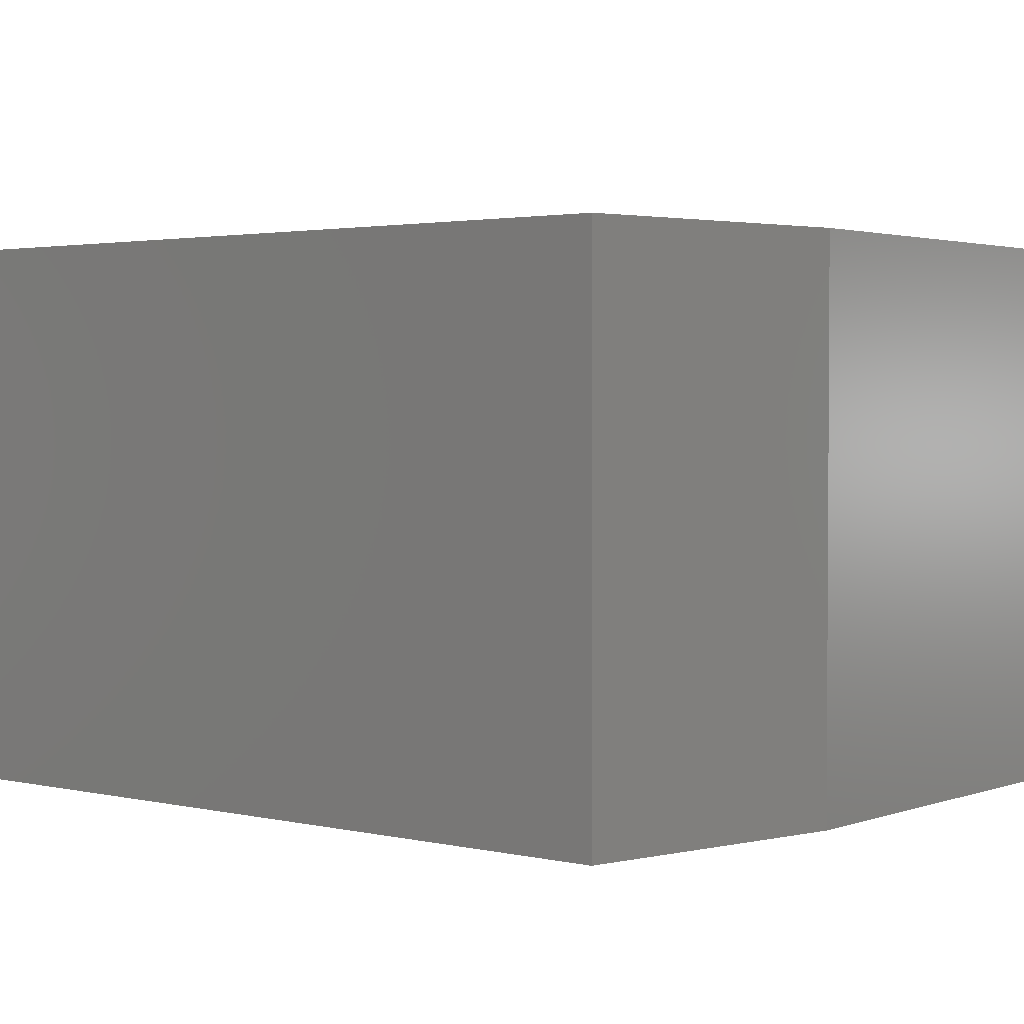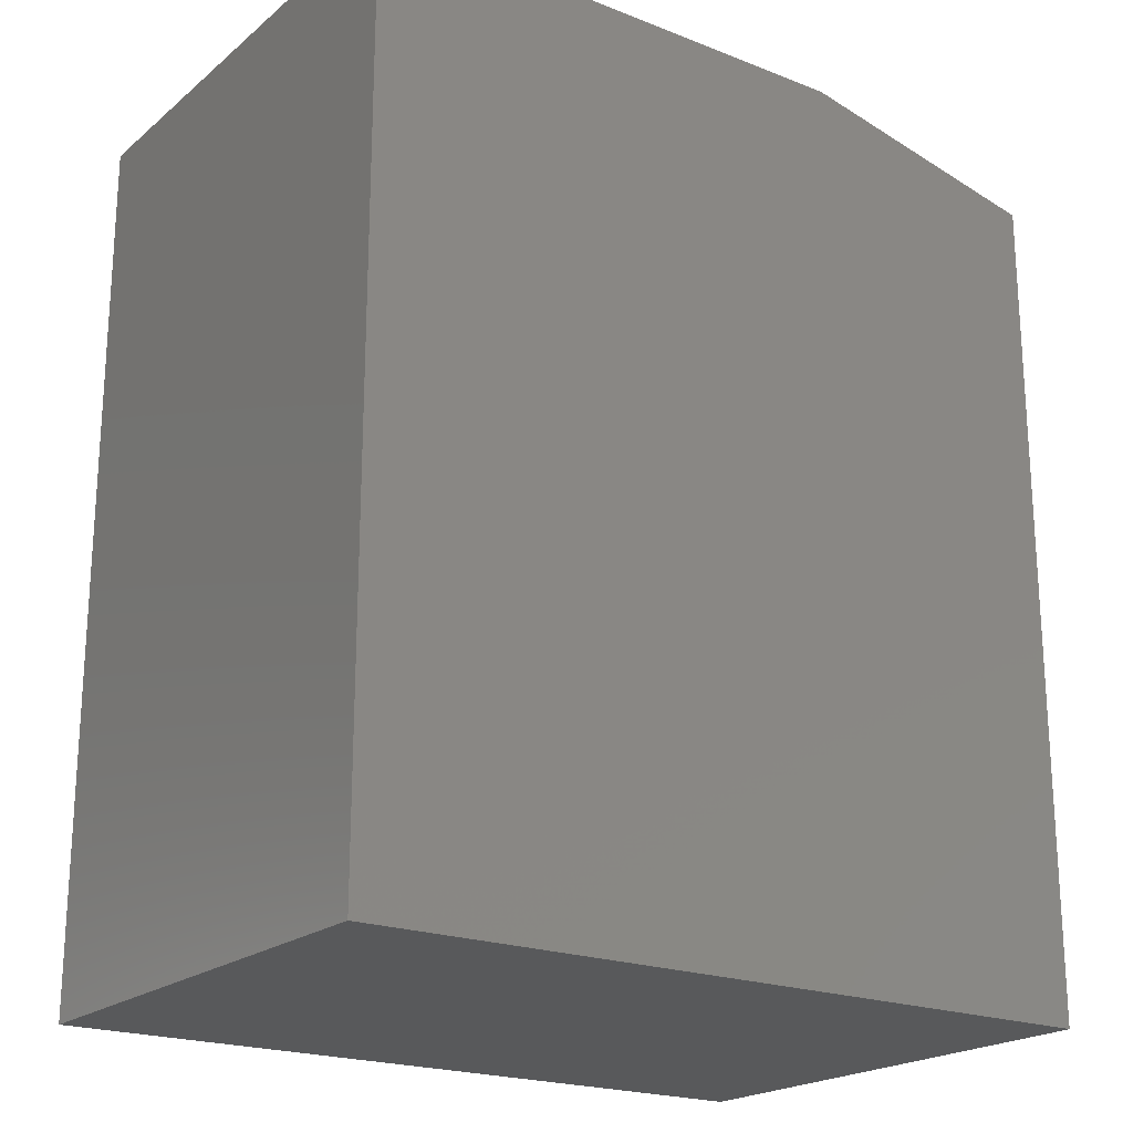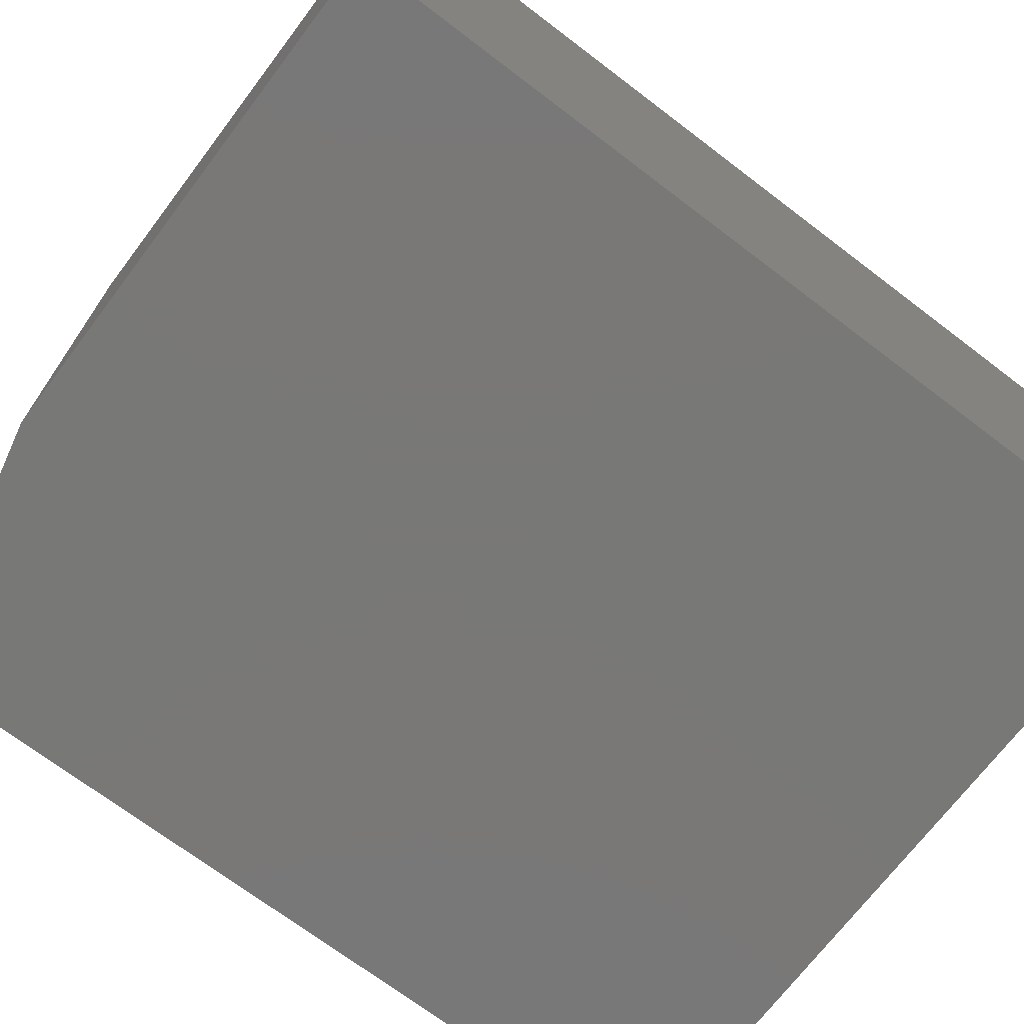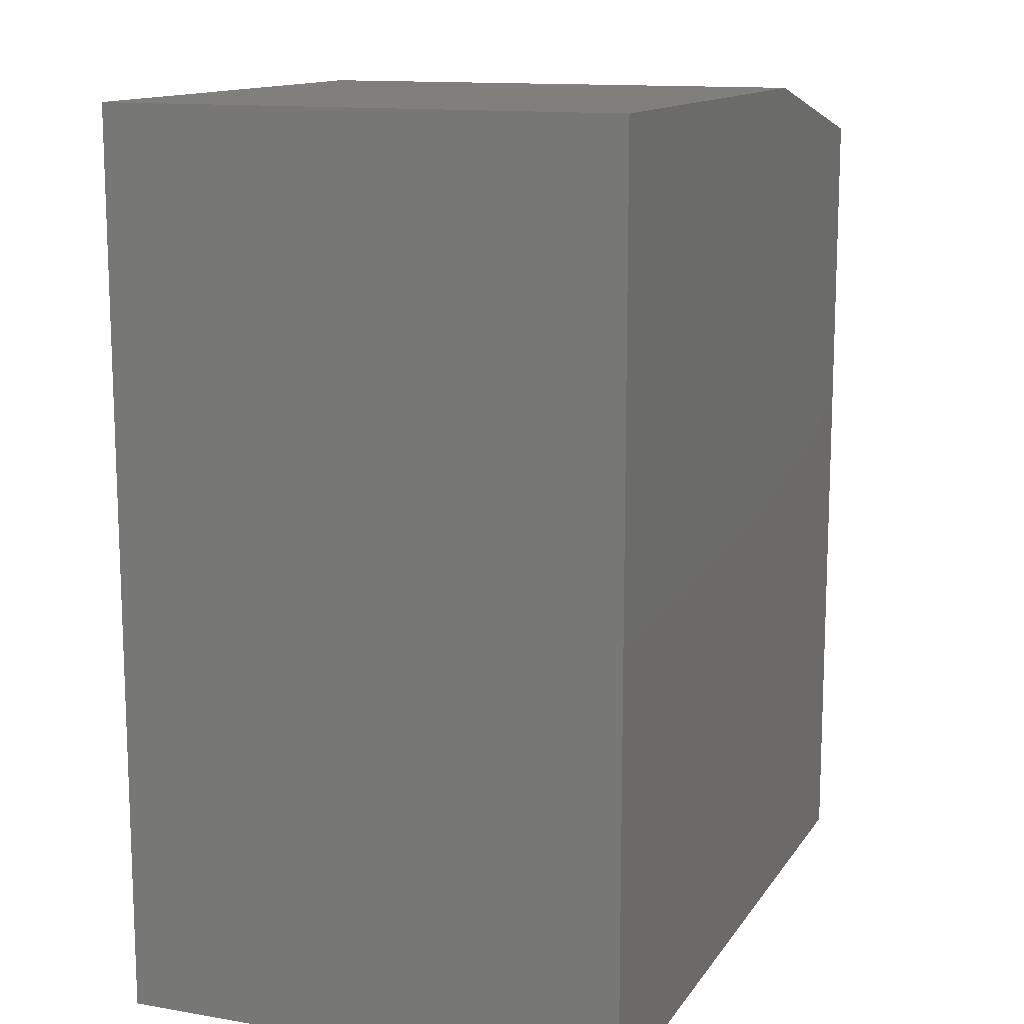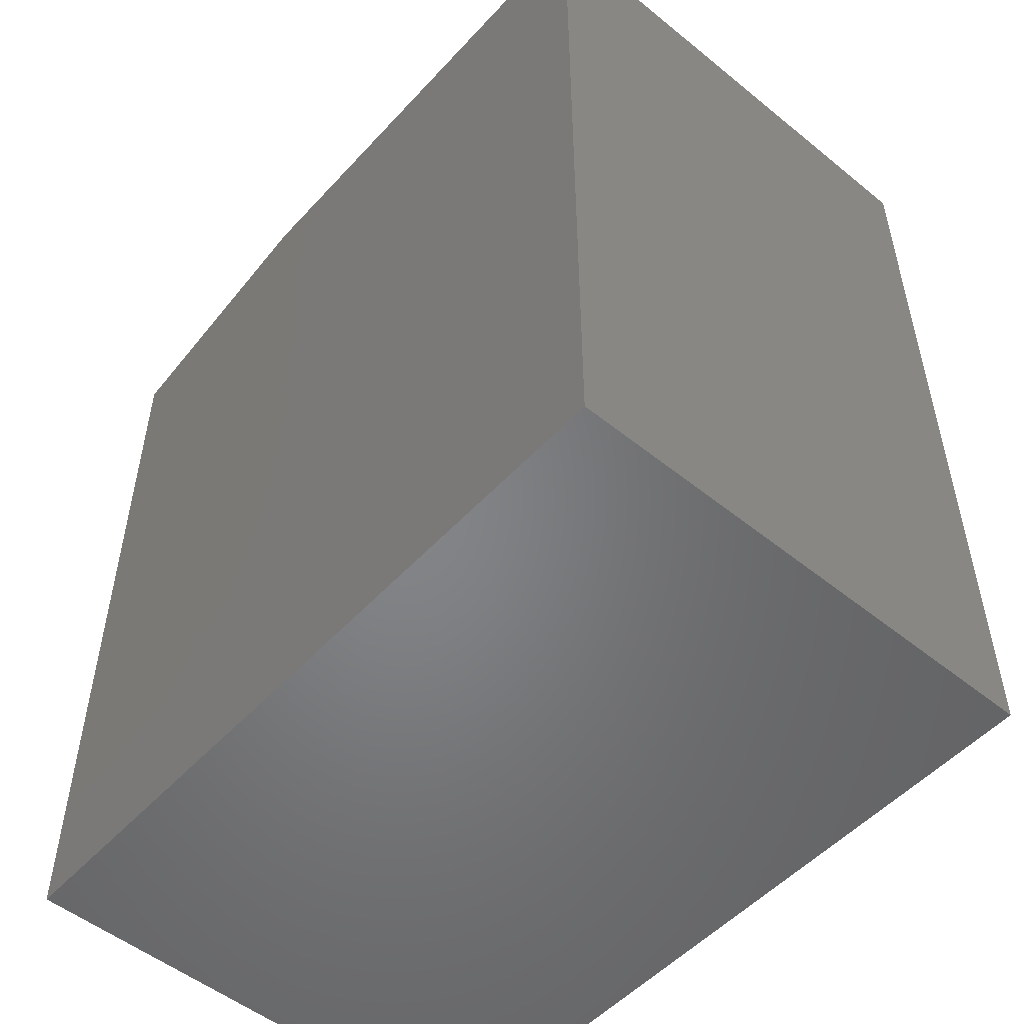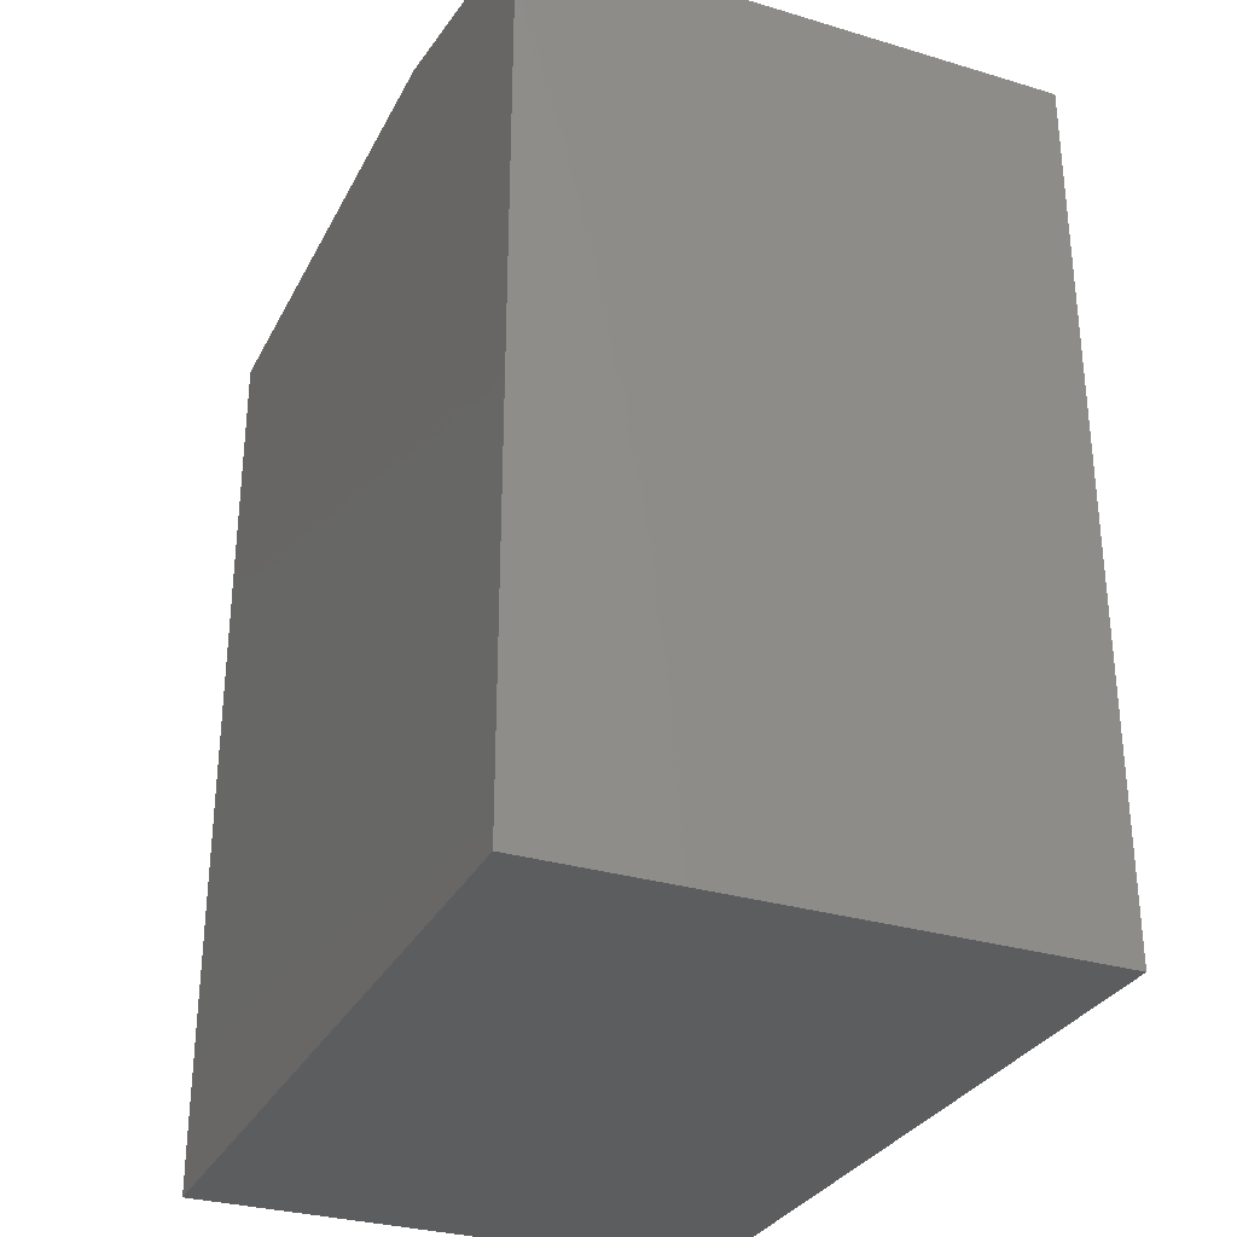
<metadata>
{"format":"stl","ext":"stl","renderer":"f3d","projection":"perspective","resolution":1024,"background":"white","views":[{"elev":2.4,"azim":-50.9,"up":"+Y"},{"elev":-20.8,"azim":144.8,"up":"+Z"},{"elev":-71.1,"azim":52.8,"up":"+Y"},{"elev":13.0,"azim":111.4,"up":"+Z"},{"elev":-52.1,"azim":48.9,"up":"+Z"},{"elev":-30.6,"azim":-113.3,"up":"+Z"}]}
</metadata>
<code>
# stl→obj: 10 verts, 16 faces
v -0.75 -0.2812 0.1094
v -0.3303 -0.2812 0.1094
v -0.75 -0.2812 0.5703
v -0.3303 -0.2812 0.6016
v -0.6094 -0.2812 0.6016
v -0.6094 4.293e-17 0.6016
v -0.3303 7.391e-17 0.6016
v -0.75 2.559e-17 0.5703
v -0.3303 4.659e-17 0.1094
v -0.75 0 0.1094
f 1 2 3
f 3 2 4
f 3 4 5
f 6 7 8
f 8 7 9
f 8 9 10
f 3 8 1
f 1 8 10
f 4 7 5
f 5 7 6
f 5 6 3
f 3 6 8
f 2 9 4
f 4 9 7
f 1 10 2
f 2 10 9

</code>
